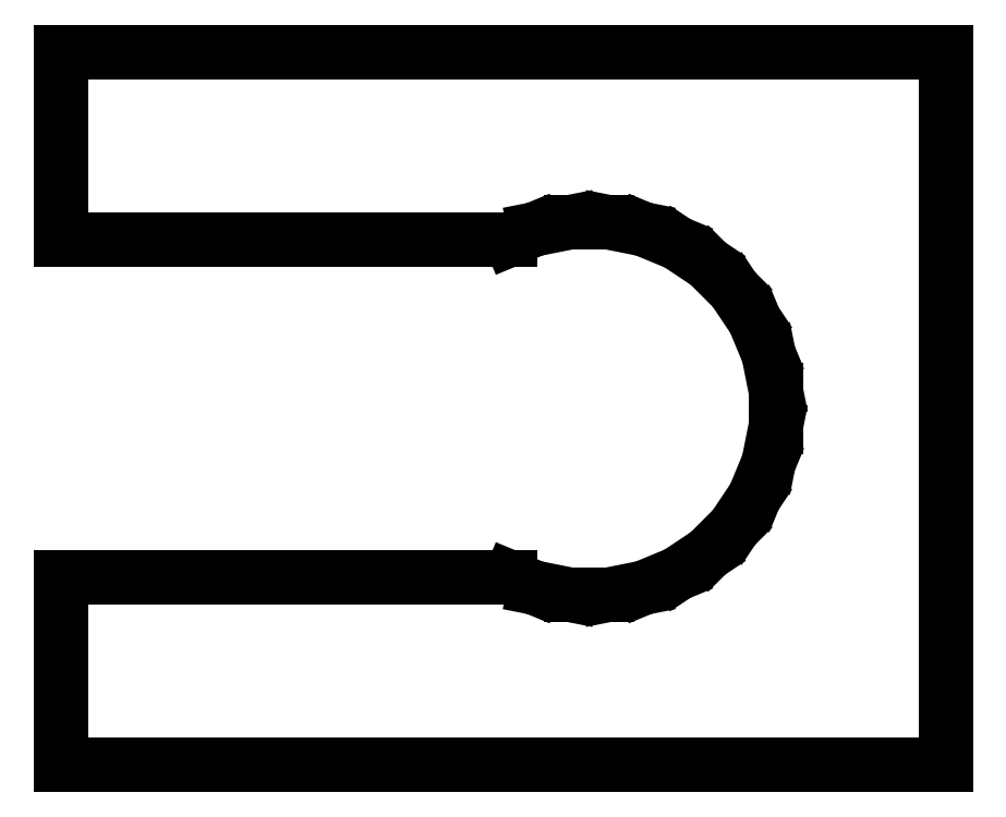
<metadata>
{"format":"dxf","ext":"dxf","renderer":"ezdxf+matplotlib","layout":"modelspace","background":"white","min_lineweight":24,"dpi":150}
</metadata>
<code>
0
SECTION
2
ENTITIES
0
LINE
8
0
10
10.38
20
10.38
11
-15.38
21
10.38
0
LINE
8
0
10
-15.38
20
10.38
11
-15.38
21
4.925
0
LINE
8
0
10
-15.38
20
4.925
11
-2.286
21
4.925
0
LINE
8
0
10
-2.286
20
4.925
11
-1.582
21
5.217
0
LINE
8
0
10
-1.582
20
5.217
11
-0.5343
21
5.425
0
LINE
8
0
10
-0.5343
20
5.425
11
0.5343
21
5.425
0
LINE
8
0
10
0.5343
20
5.425
11
1.582
21
5.217
0
LINE
8
0
10
1.582
20
5.217
11
2.57
21
4.808
0
LINE
8
0
10
2.57
20
4.808
11
3.458
21
4.214
0
LINE
8
0
10
3.458
20
4.214
11
4.214
21
3.458
0
LINE
8
0
10
4.214
20
3.458
11
4.808
21
2.57
0
LINE
8
0
10
4.808
20
2.57
11
5.217
21
1.582
0
LINE
8
0
10
5.217
20
1.582
11
5.425
21
0.5343
0
LINE
8
0
10
5.425
20
0.5343
11
5.425
21
-0.5343
0
LINE
8
0
10
5.425
20
-0.5343
11
5.217
21
-1.582
0
LINE
8
0
10
5.217
20
-1.582
11
4.808
21
-2.57
0
LINE
8
0
10
4.808
20
-2.57
11
4.214
21
-3.458
0
LINE
8
0
10
4.214
20
-3.458
11
3.458
21
-4.214
0
LINE
8
0
10
3.458
20
-4.214
11
2.57
21
-4.808
0
LINE
8
0
10
2.57
20
-4.808
11
1.582
21
-5.217
0
LINE
8
0
10
1.582
20
-5.217
11
0.5343
21
-5.425
0
LINE
8
0
10
0.5343
20
-5.425
11
-0.5343
21
-5.425
0
LINE
8
0
10
-0.5343
20
-5.425
11
-1.582
21
-5.217
0
LINE
8
0
10
-1.582
20
-5.217
11
-2.286
21
-4.925
0
LINE
8
0
10
-2.286
20
-4.925
11
-15.38
21
-4.925
0
LINE
8
0
10
-15.38
20
-4.925
11
-15.38
21
-10.38
0
LINE
8
0
10
-15.38
20
-10.38
11
10.38
21
-10.38
0
LINE
8
0
10
10.38
20
-10.38
11
10.38
21
10.38
0
ENDSEC
0
EOF

</code>
